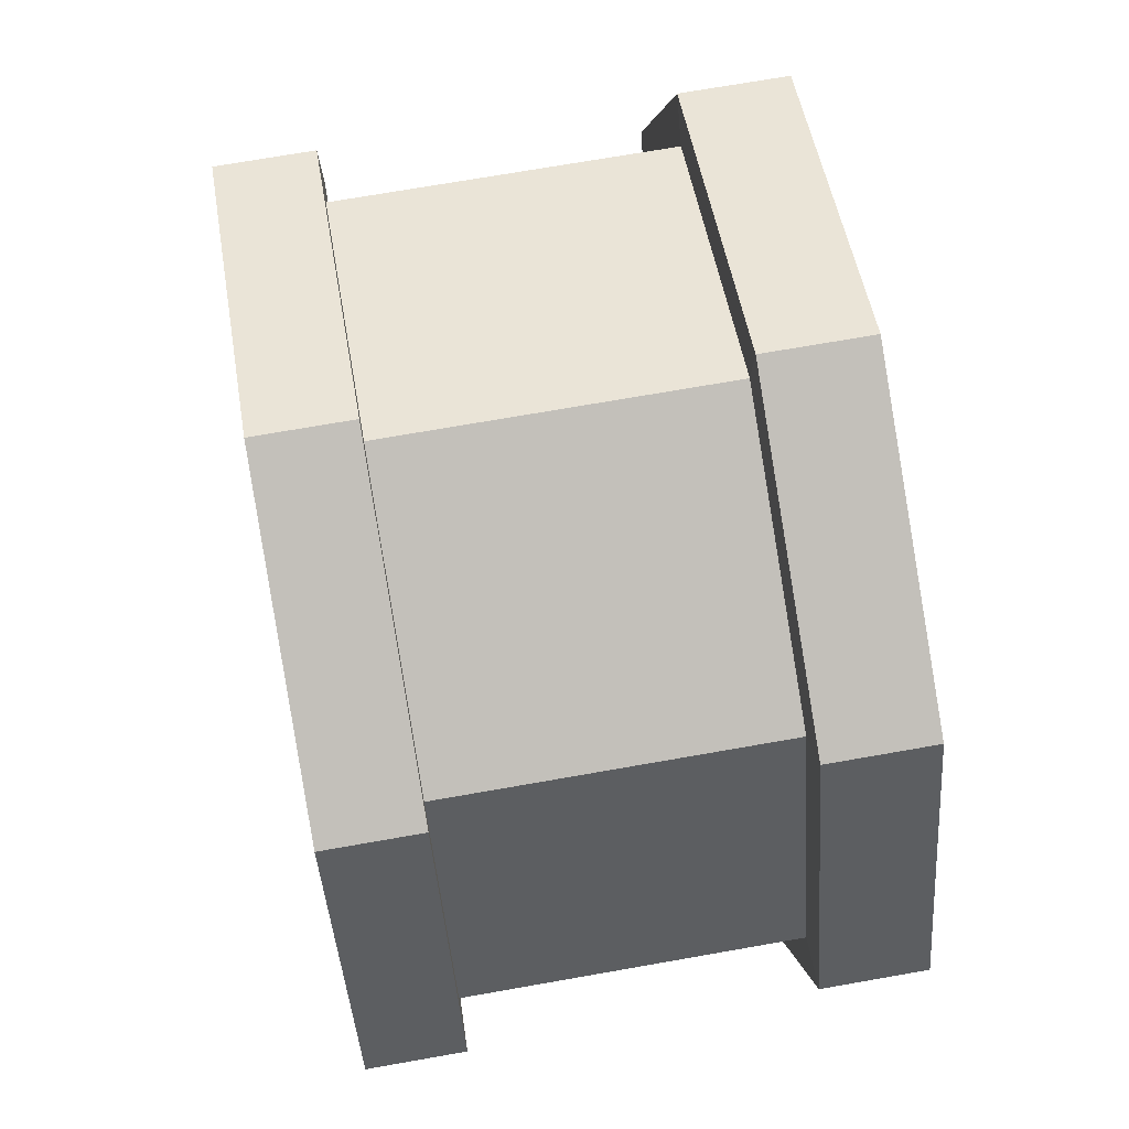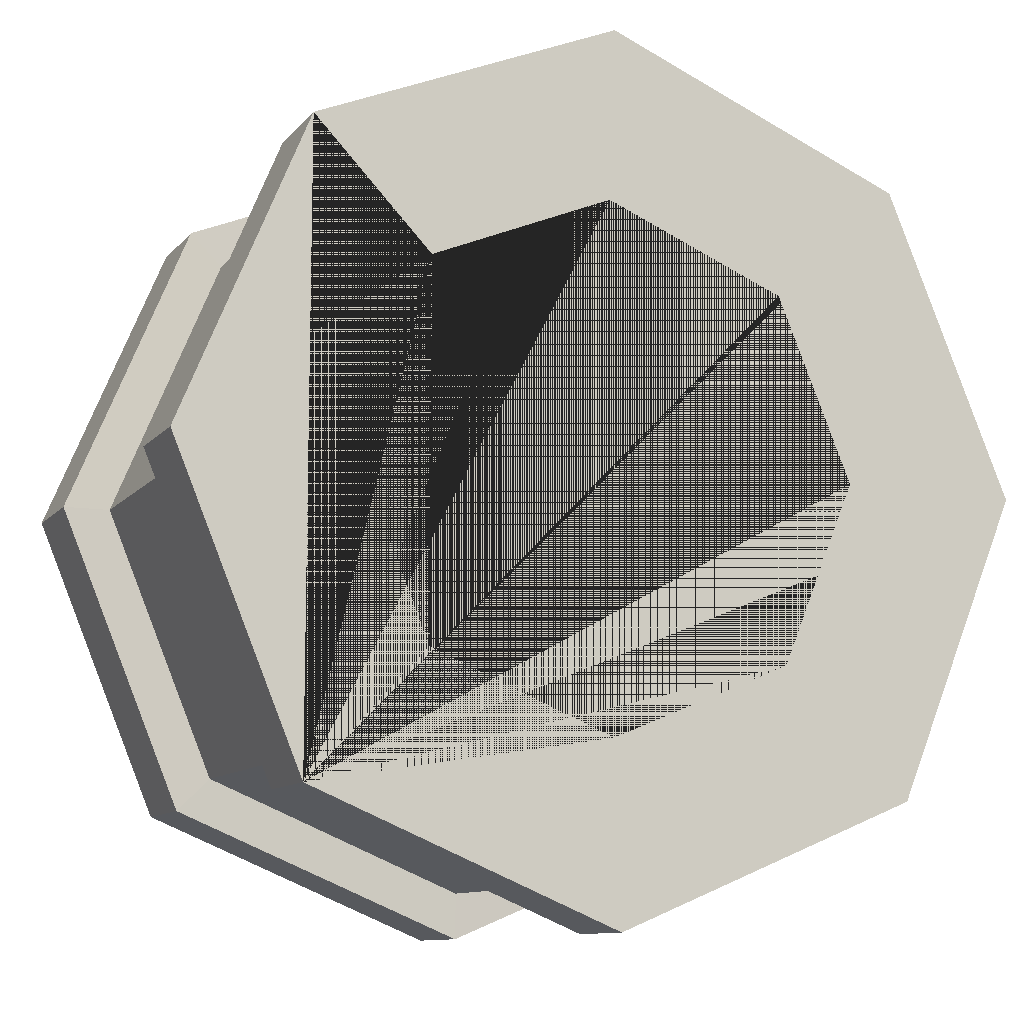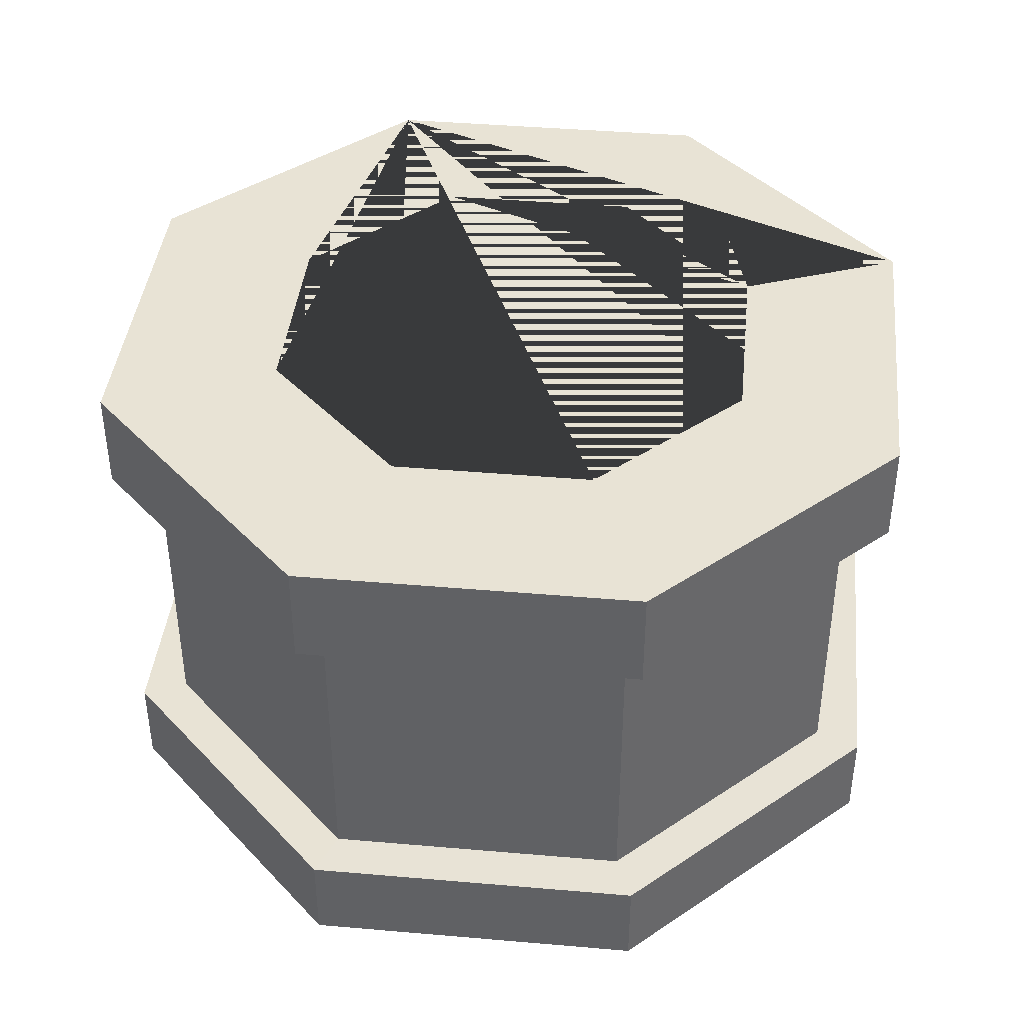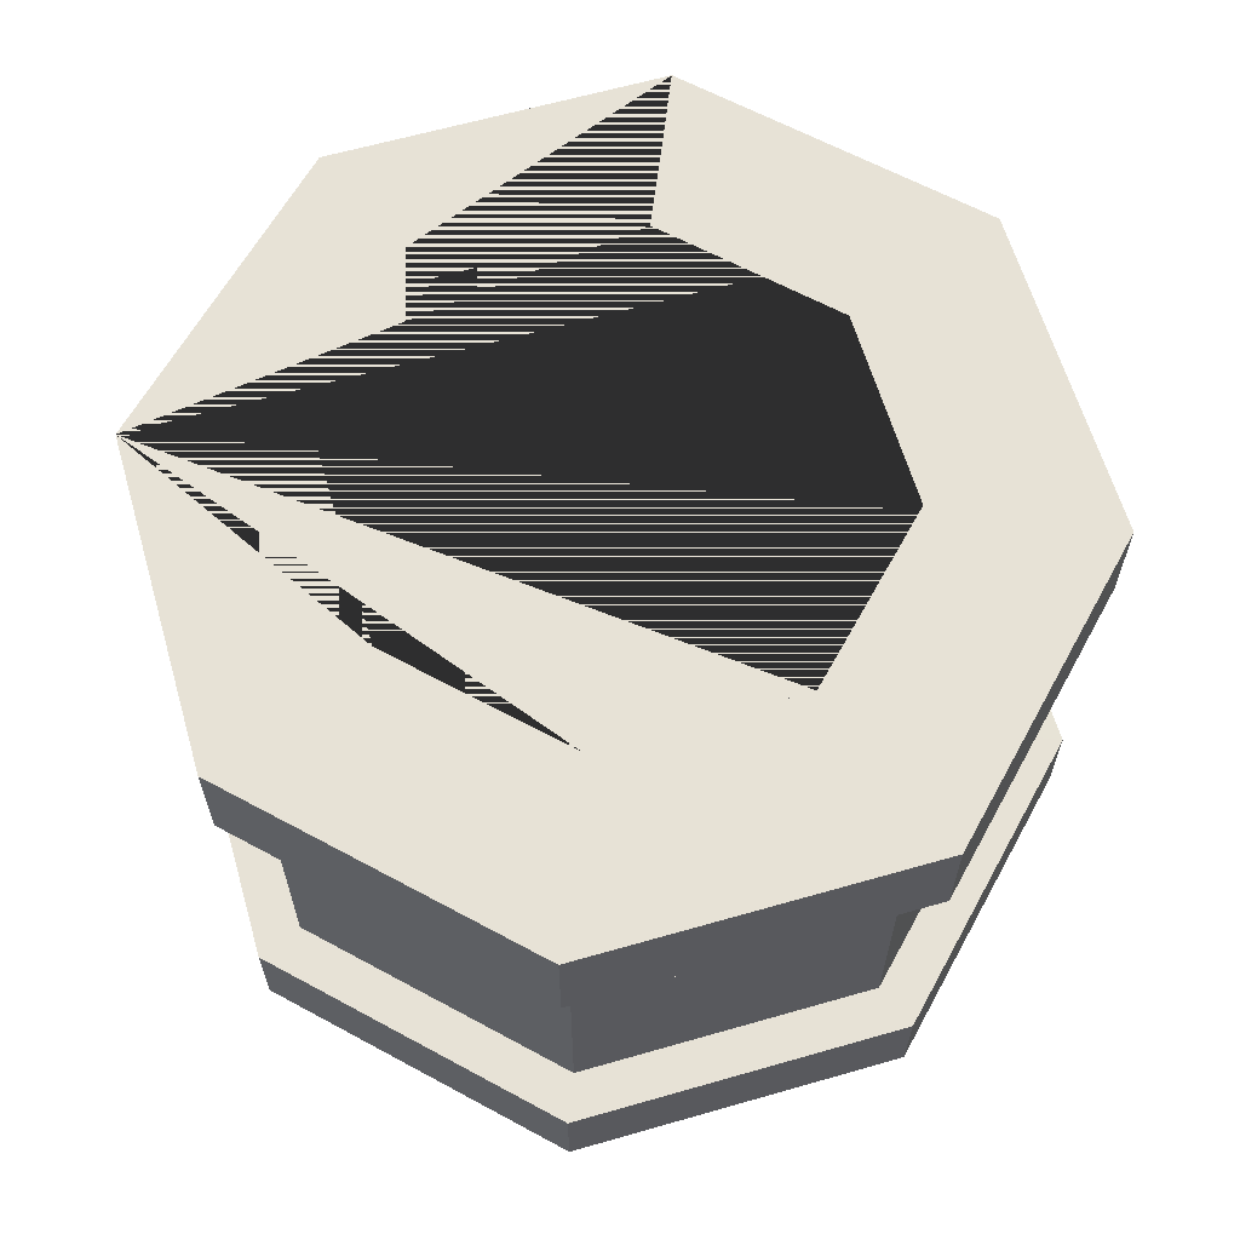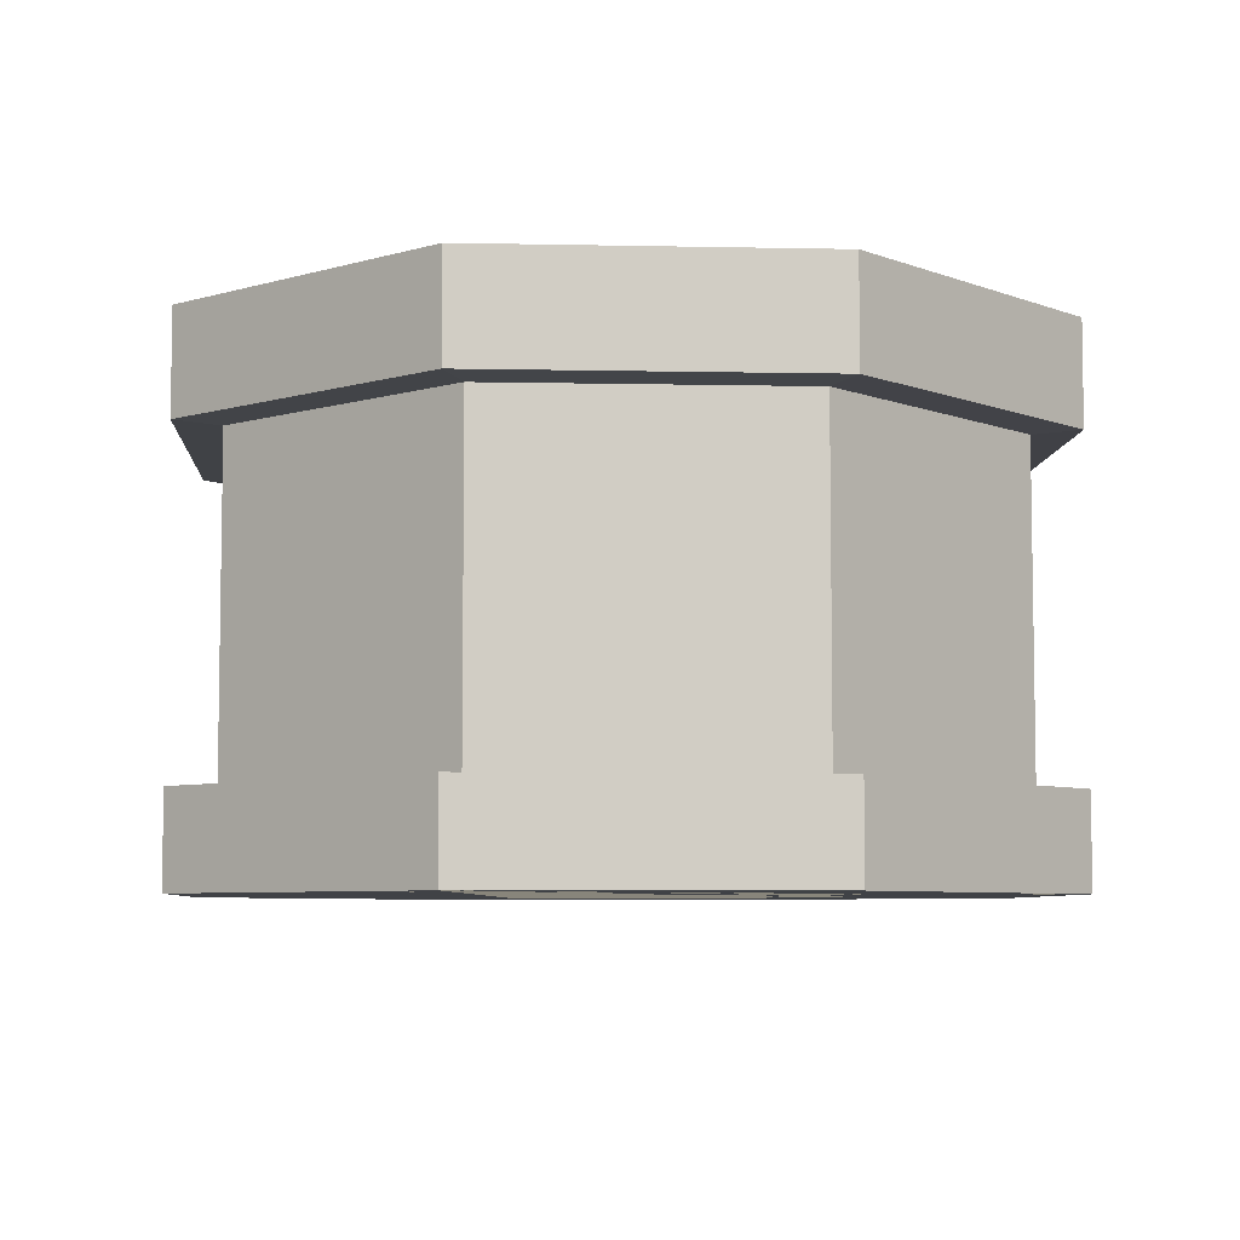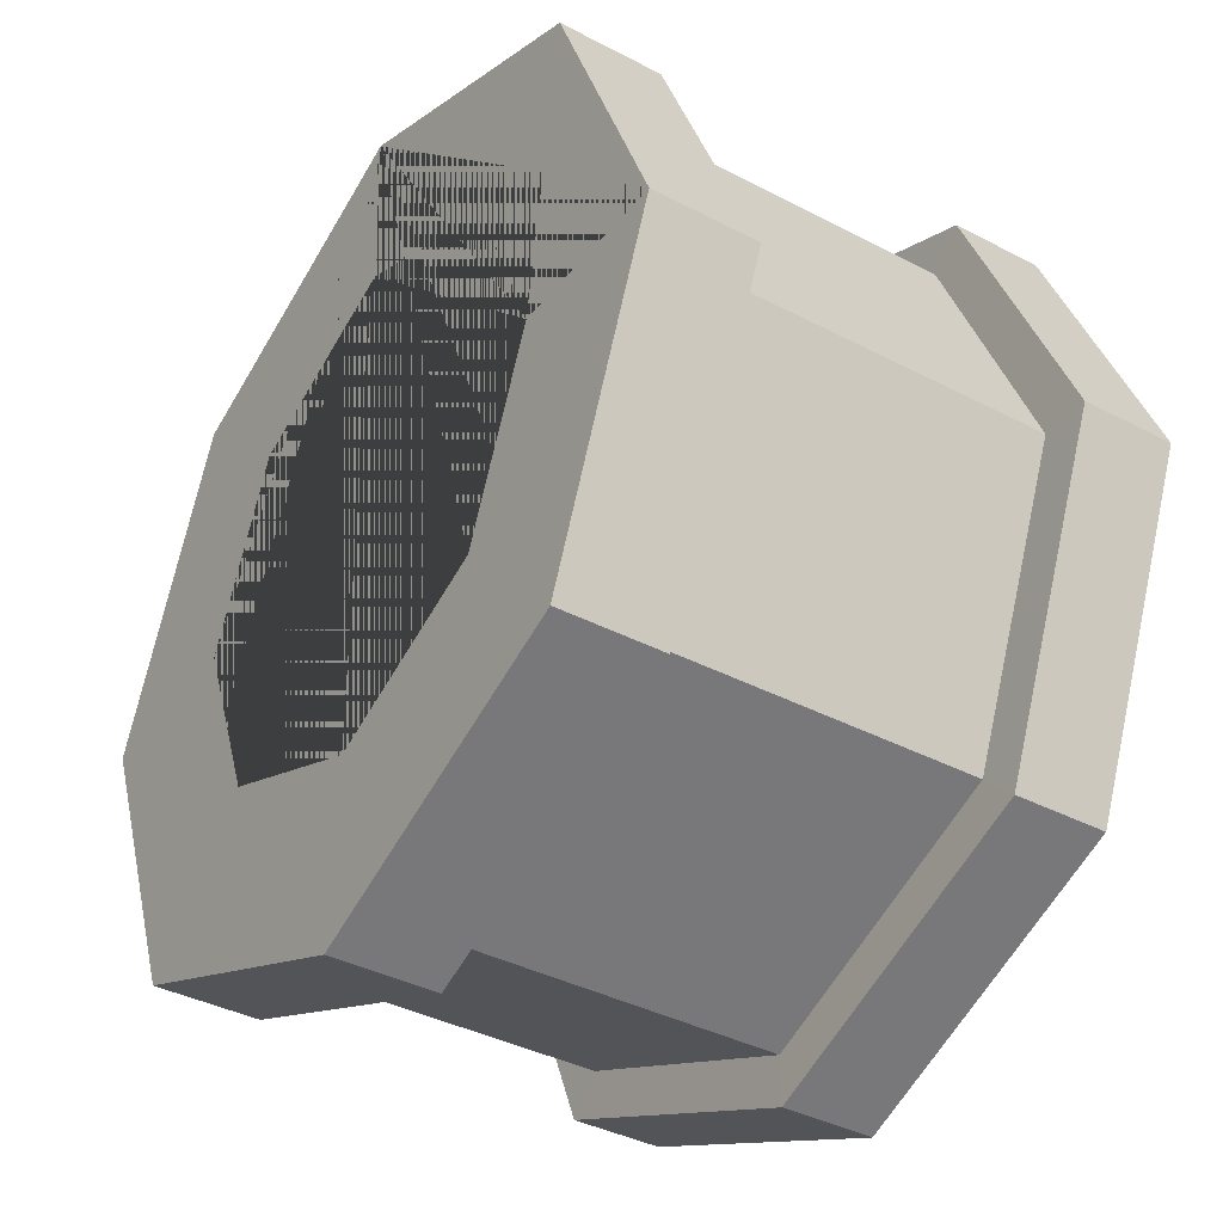
<metadata>
{"format":"obj","ext":"obj","renderer":"f3d","projection":"perspective","resolution":1024,"background":"white","views":[{"elev":71.0,"azim":80.0,"up":"+Z"},{"elev":-10.7,"azim":-23.1,"up":"+Z"},{"elev":41.2,"azim":163.5,"up":"+Y"},{"elev":62.9,"azim":96.3,"up":"+Y"},{"elev":-6.3,"azim":-116.1,"up":"+Y"},{"elev":-38.2,"azim":-123.6,"up":"+Z"}]}
</metadata>
<code>
o LAVARING
v 0.01774 0.4046 0.3882
v 0.01774 0.5374 0.3882
v 0.09763 0.4046 0.4213
v 0.09763 0.5374 0.4213
v 0.1307 0.4046 0.5011
v 0.1307 0.5374 0.5011
v 0.09763 0.4046 0.581
v 0.09763 0.5374 0.581
v 0.01774 0.4046 0.6141
v 0.01774 0.5374 0.6141
v -0.06214 0.4046 0.581
v -0.06214 0.5374 0.581
v -0.09523 0.4046 0.5011
v -0.09523 0.5374 0.5011
v -0.06214 0.4046 0.4213
v -0.06214 0.5374 0.4213
v 0.01774 0.5111 0.3882
v 0.09763 0.5111 0.4213
v 0.1307 0.5111 0.5011
v 0.09763 0.5111 0.581
v 0.01774 0.5111 0.6141
v -0.06214 0.5111 0.581
v -0.09523 0.5111 0.5011
v -0.06214 0.5111 0.4213
v 0.09763 0.4284 0.4213
v 0.1307 0.4284 0.5011
v 0.09763 0.4284 0.581
v 0.01774 0.4284 0.6141
v -0.06214 0.4284 0.581
v -0.09523 0.4284 0.5011
v -0.06214 0.4284 0.4213
v 0.01774 0.4284 0.3882
v 0.01774 0.5106 0.4006
v 0.08884 0.5106 0.4301
v 0.1183 0.5106 0.5011
v 0.08884 0.5106 0.5722
v 0.01774 0.5106 0.6017
v -0.05335 0.5106 0.5722
v -0.0828 0.5106 0.5011
v -0.05335 0.5106 0.4301
v 0.08884 0.4285 0.4301
v 0.1183 0.4285 0.5011
v 0.08884 0.4285 0.5722
v 0.01774 0.4285 0.6017
v -0.05335 0.4285 0.5722
v -0.0828 0.4285 0.5011
v -0.05335 0.4285 0.4301
v 0.01774 0.4285 0.4006
v -0.03158 0.5374 0.454
v 0.06369 0.5374 0.454
v 0.01606 0.5374 0.4343
v -0.05131 0.5374 0.5017
v -0.03158 0.5374 0.5493
v 0.06369 0.5374 0.5493
v 0.08342 0.5374 0.5017
v 0.01606 0.5374 0.569
v 0.01606 0.4046 0.4343
v 0.08342 0.4046 0.5017
v 0.06369 0.4046 0.454
v -0.05131 0.4046 0.5017
v -0.03158 0.4046 0.5493
v -0.03158 0.4046 0.454
v 0.06369 0.4046 0.5493
v 0.01606 0.4046 0.569
f 17 2 4 18
f 18 4 6 19
f 19 6 8 20
f 20 8 10 21
f 21 10 12 22
f 22 12 14 23
f 52 14 12 10 56 53
f 10 8 6 4 2 16 14 52 49 51 50 55 54 56
f 23 14 16 24
f 24 16 2 17
f 61 11 13 15 62 60
f 15 1 3 5 7 9 11 61 64 63 58 59 57 62
f 40 24 17 33
f 39 23 24 40
f 38 22 23 39
f 37 21 22 38
f 36 20 21 37
f 35 19 20 36
f 34 18 19 35
f 33 17 18 34
f 1 32 25 3
f 3 25 26 5
f 5 26 27 7
f 7 27 28 9
f 9 28 29 11
f 11 29 30 13
f 13 30 31 15
f 15 31 32 1
f 48 33 34 41
f 41 34 35 42
f 42 35 36 43
f 43 36 37 44
f 44 37 38 45
f 45 38 39 46
f 46 39 40 47
f 47 40 33 48
f 31 47 48 32
f 30 46 47 31
f 29 45 46 30
f 28 44 45 29
f 27 43 44 28
f 26 42 43 27
f 25 41 42 26
f 32 48 41 25
f 59 50 51 57
f 55 50 59 58
f 54 55 58 63
f 56 54 63 64
f 53 56 64 61
f 60 52 53 61
f 62 49 52 60
f 57 51 49 62

</code>
